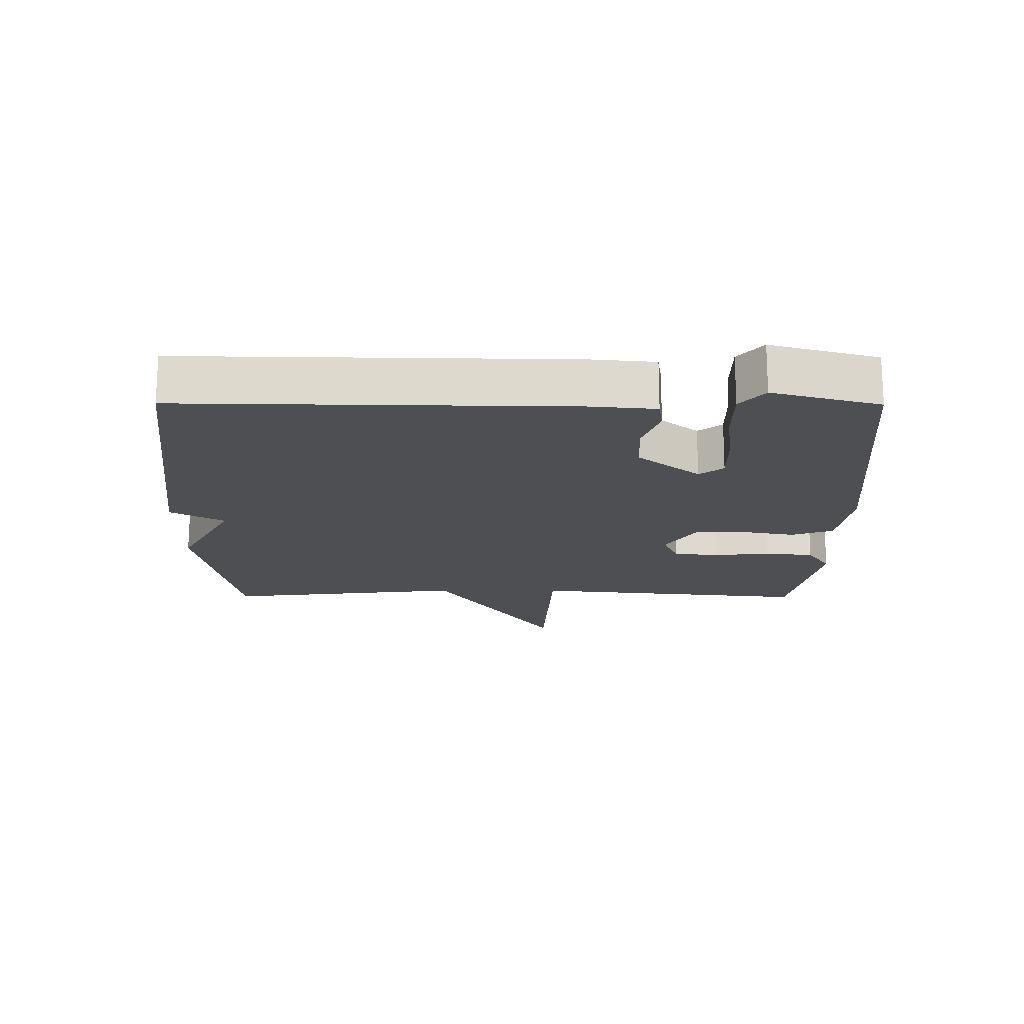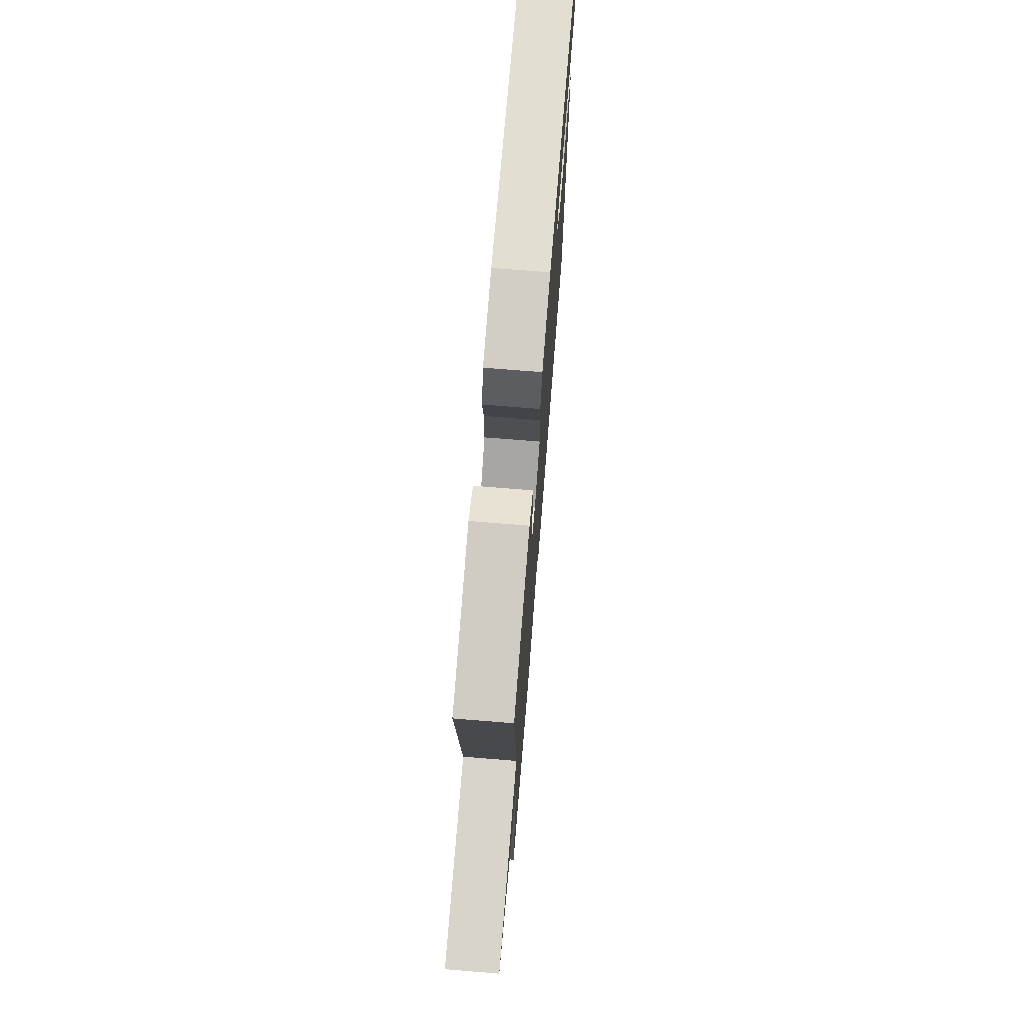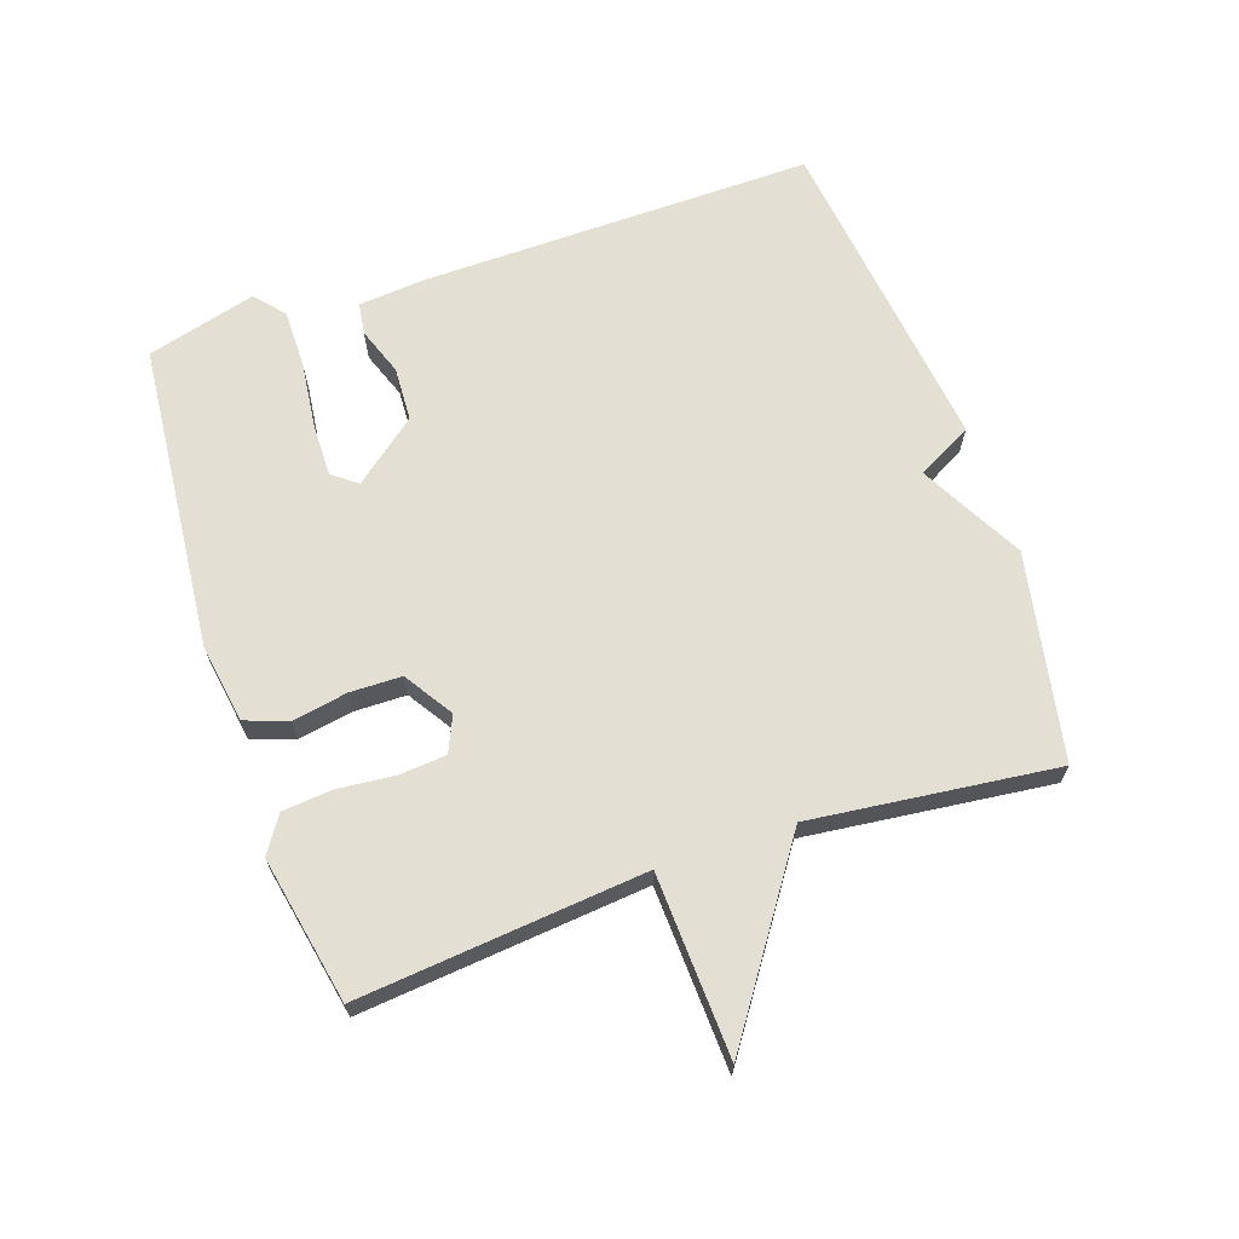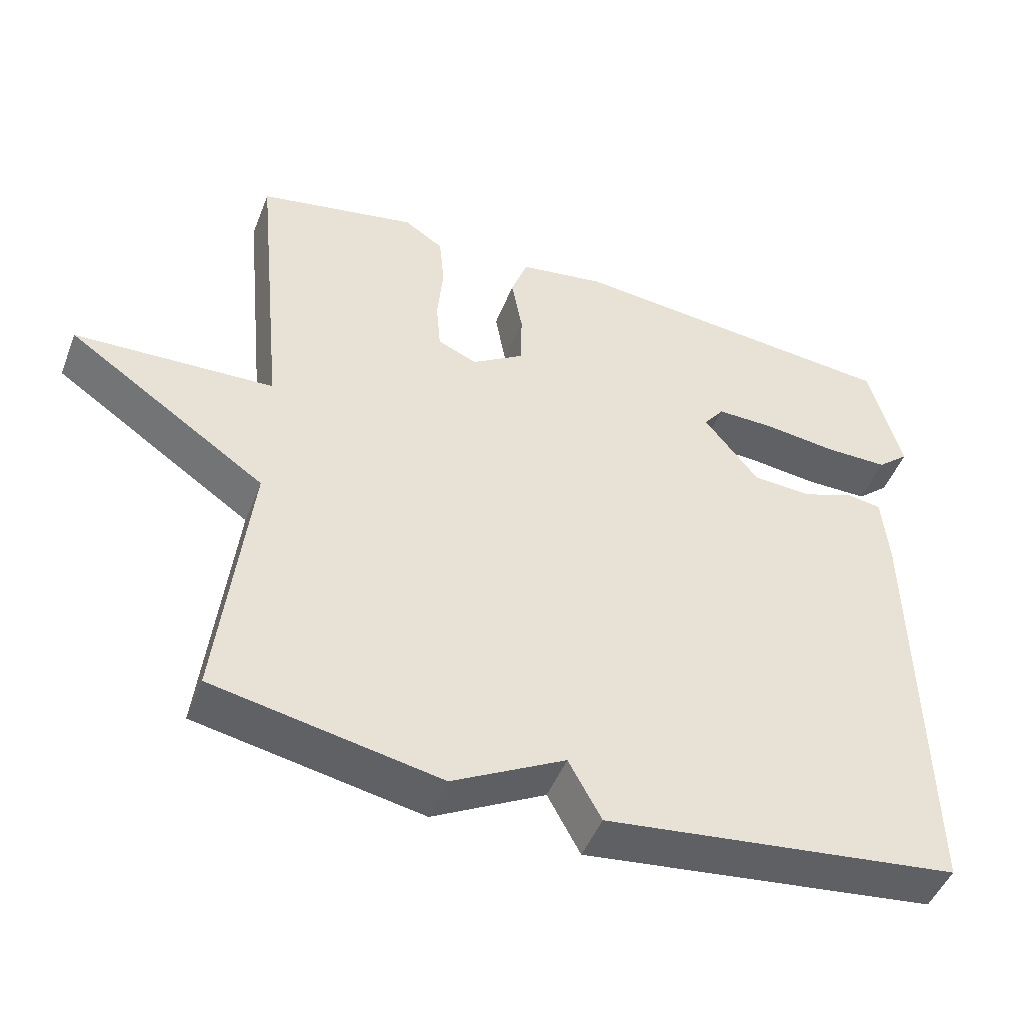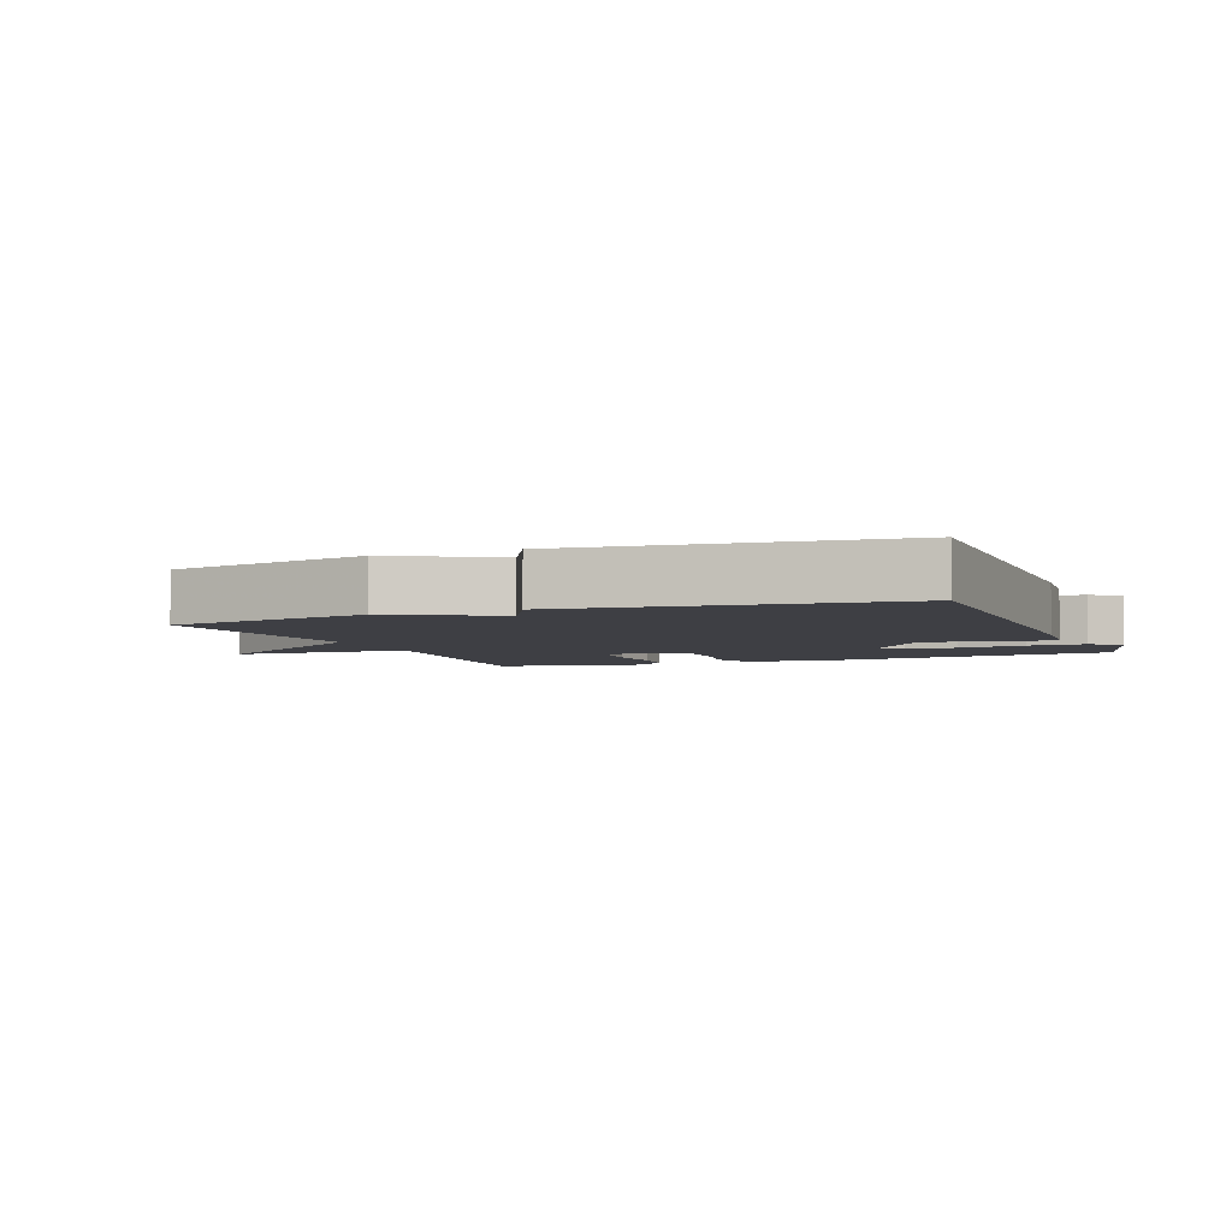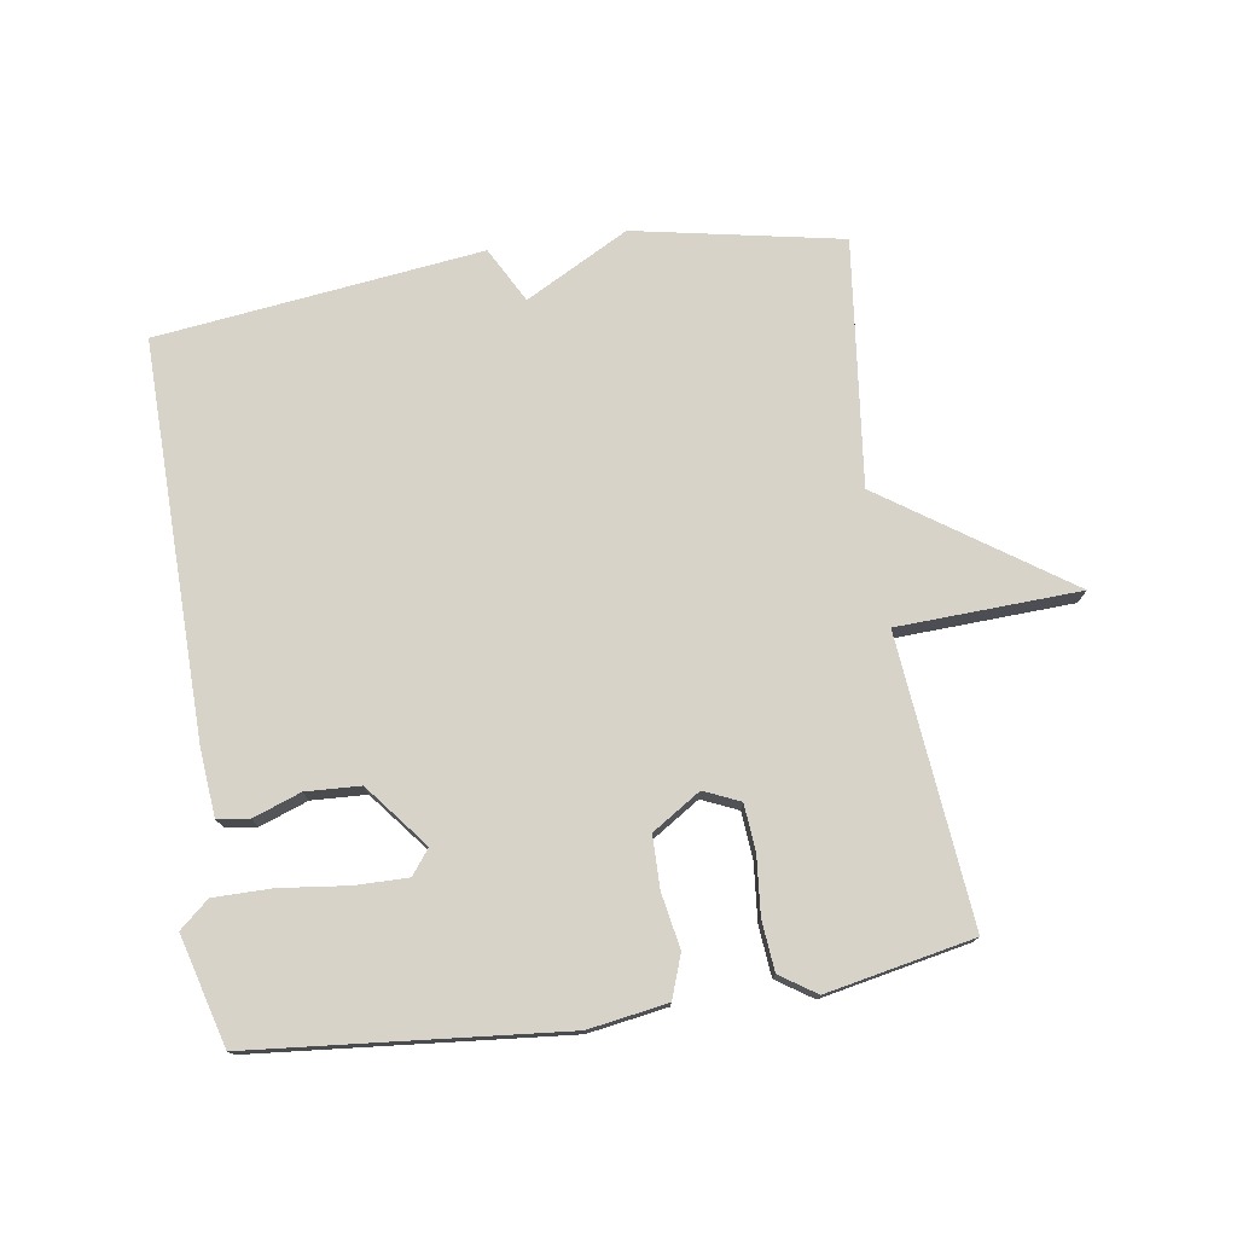
<metadata>
{"format":"obj","ext":"obj","renderer":"f3d","projection":"perspective","resolution":1024,"background":"white","views":[{"elev":-17.8,"azim":-90.3,"up":"+Y"},{"elev":72.8,"azim":94.6,"up":"+Z"},{"elev":66.7,"azim":71.2,"up":"+Y"},{"elev":-47.7,"azim":159.1,"up":"+Z"},{"elev":-4.4,"azim":-158.2,"up":"+Y"},{"elev":76.0,"azim":-8.6,"up":"+Y"}]}
</metadata>
<code>
v 0.5 0.07 -0.5
v 0.189 0.07 -0.56
v 0.034 0.07 -0.477
v -0.011 0.07 -0.56
v -0.5 0.07 -0.5
v -0.491 0.07 0.091
v -0.482 0.07 0.193
v -0.434 0.07 0.2
v -0.362 0.07 0.174
v -0.28 0.07 0.178
v -0.204 0.07 0.273
v -0.232 0.07 0.31
v -0.312 0.07 0.309
v -0.413 0.07 0.297
v -0.501 0.07 0.297
v -0.545 0.07 0.335
v -0.5 0.07 0.5
v -0.035 0.07 0.543
v 0.084 0.07 0.524
v 0.107 0.07 0.46
v 0.092 0.07 0.377
v 0.093 0.07 0.299
v 0.166 0.07 0.252
v 0.22 0.07 0.276
v 0.226 0.07 0.346
v 0.218 0.07 0.433
v 0.225 0.07 0.508
v 0.279 0.07 0.544
v 0.5 0.07 0.5
v 0.458 0.07 0.069
v 0.733 0.07 0.057
v 0.458 0.07 -0.131
v 0.5 0 -0.5
v 0.189 0 -0.56
v 0.034 0 -0.477
v -0.011 0 -0.56
v -0.5 0 -0.5
v -0.491 0 0.091
v -0.482 0 0.193
v -0.434 0 0.2
v -0.362 0 0.174
v -0.28 0 0.178
v -0.204 0 0.273
v -0.232 0 0.31
v -0.312 0 0.309
v -0.413 0 0.297
v -0.501 0 0.297
v -0.545 0 0.335
v -0.5 0 0.5
v -0.035 0 0.543
v 0.084 0 0.524
v 0.107 0 0.46
v 0.092 0 0.377
v 0.093 0 0.299
v 0.166 0 0.252
v 0.22 0 0.276
v 0.226 0 0.346
v 0.218 0 0.433
v 0.225 0 0.508
v 0.279 0 0.544
v 0.5 0 0.5
v 0.458 0 0.069
v 0.733 0 0.057
v 0.458 0 -0.131
f 30 31 32
f 28 29 30
f 27 28 30
f 26 27 30
f 25 26 30
f 24 25 30 32
f 1 2 3
f 32 1 3
f 24 32 3
f 23 24 3
f 19 20 21
f 18 19 21
f 17 18 21
f 16 17 21
f 15 16 21
f 14 15 21
f 13 14 21
f 12 13 21
f 11 12 21 22
f 3 4 5
f 23 3 5
f 22 23 5
f 11 22 5
f 10 11 5
f 7 8 9
f 6 7 9
f 5 6 9 10
f 64 63 62
f 62 61 60
f 62 60 59
f 62 59 58
f 62 58 57
f 64 62 57 56
f 35 34 33
f 35 33 64
f 35 64 56
f 35 56 55
f 53 52 51
f 53 51 50
f 53 50 49
f 53 49 48
f 53 48 47
f 53 47 46
f 53 46 45
f 53 45 44
f 54 53 44 43
f 37 36 35
f 37 35 55
f 37 55 54
f 37 54 43
f 37 43 42
f 41 40 39
f 41 39 38
f 42 41 38 37
f 1 33 34 2
f 2 34 35 3
f 3 35 36 4
f 4 36 37 5
f 5 37 38 6
f 6 38 39 7
f 7 39 40 8
f 8 40 41 9
f 9 41 42 10
f 10 42 43 11
f 11 43 44 12
f 12 44 45 13
f 13 45 46 14
f 14 46 47 15
f 15 47 48 16
f 16 48 49 17
f 17 49 50 18
f 18 50 51 19
f 19 51 52 20
f 20 52 53 21
f 21 53 54 22
f 22 54 55 23
f 23 55 56 24
f 24 56 57 25
f 25 57 58 26
f 26 58 59 27
f 27 59 60 28
f 28 60 61 29
f 29 61 62 30
f 30 62 63 31
f 31 63 64 32
f 32 64 33 1

</code>
